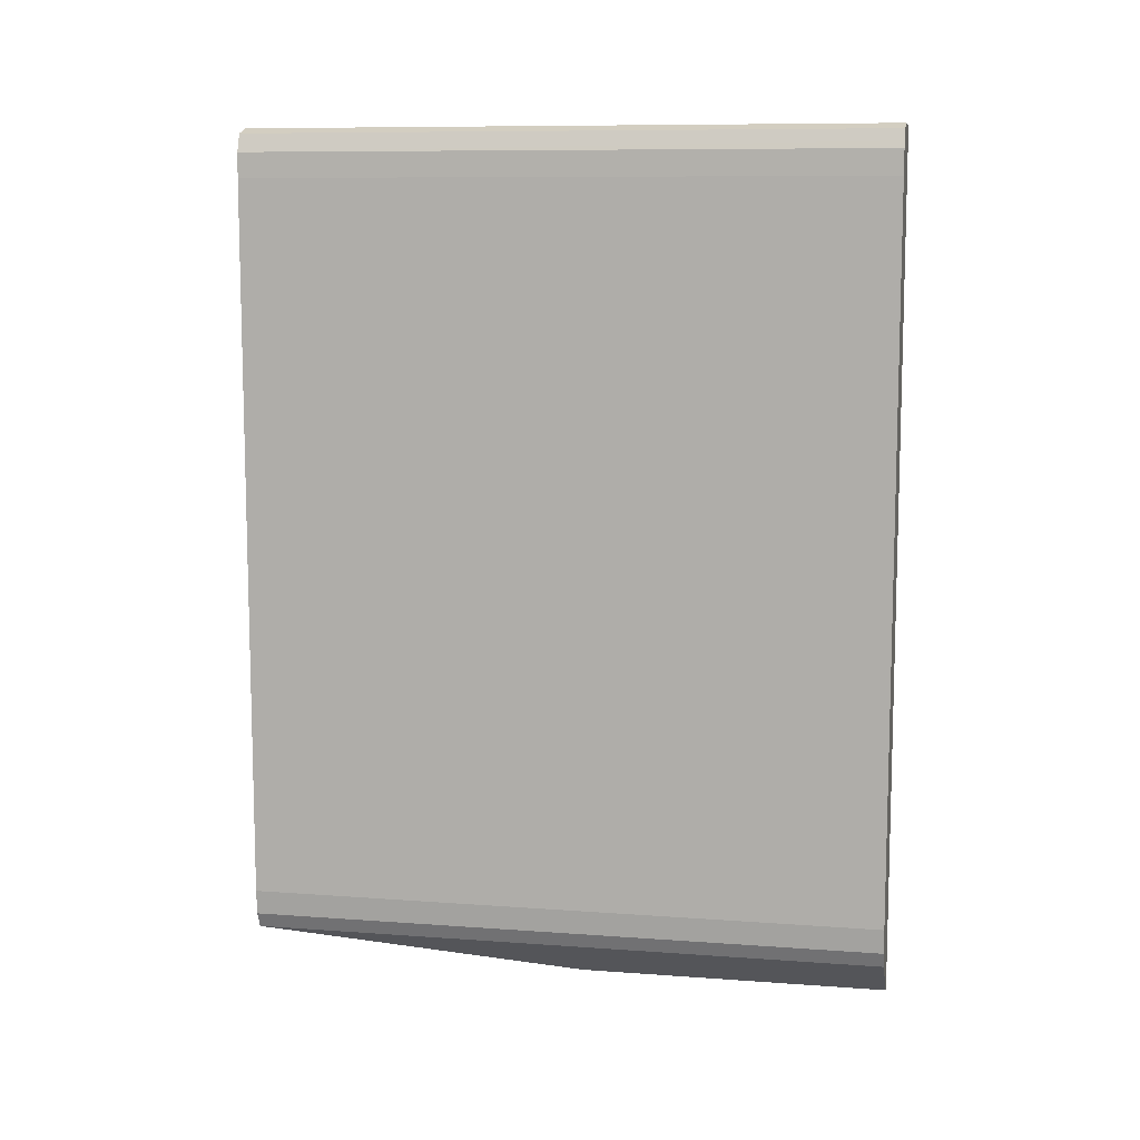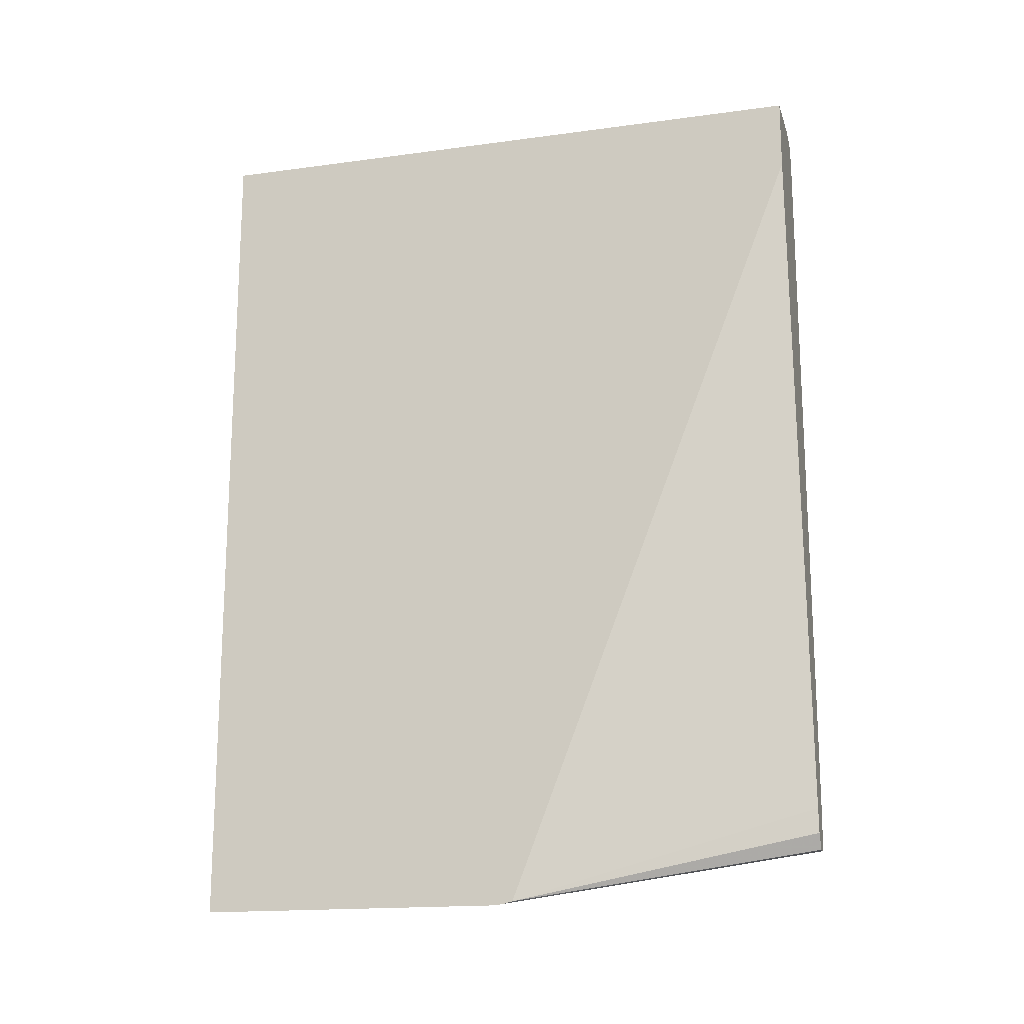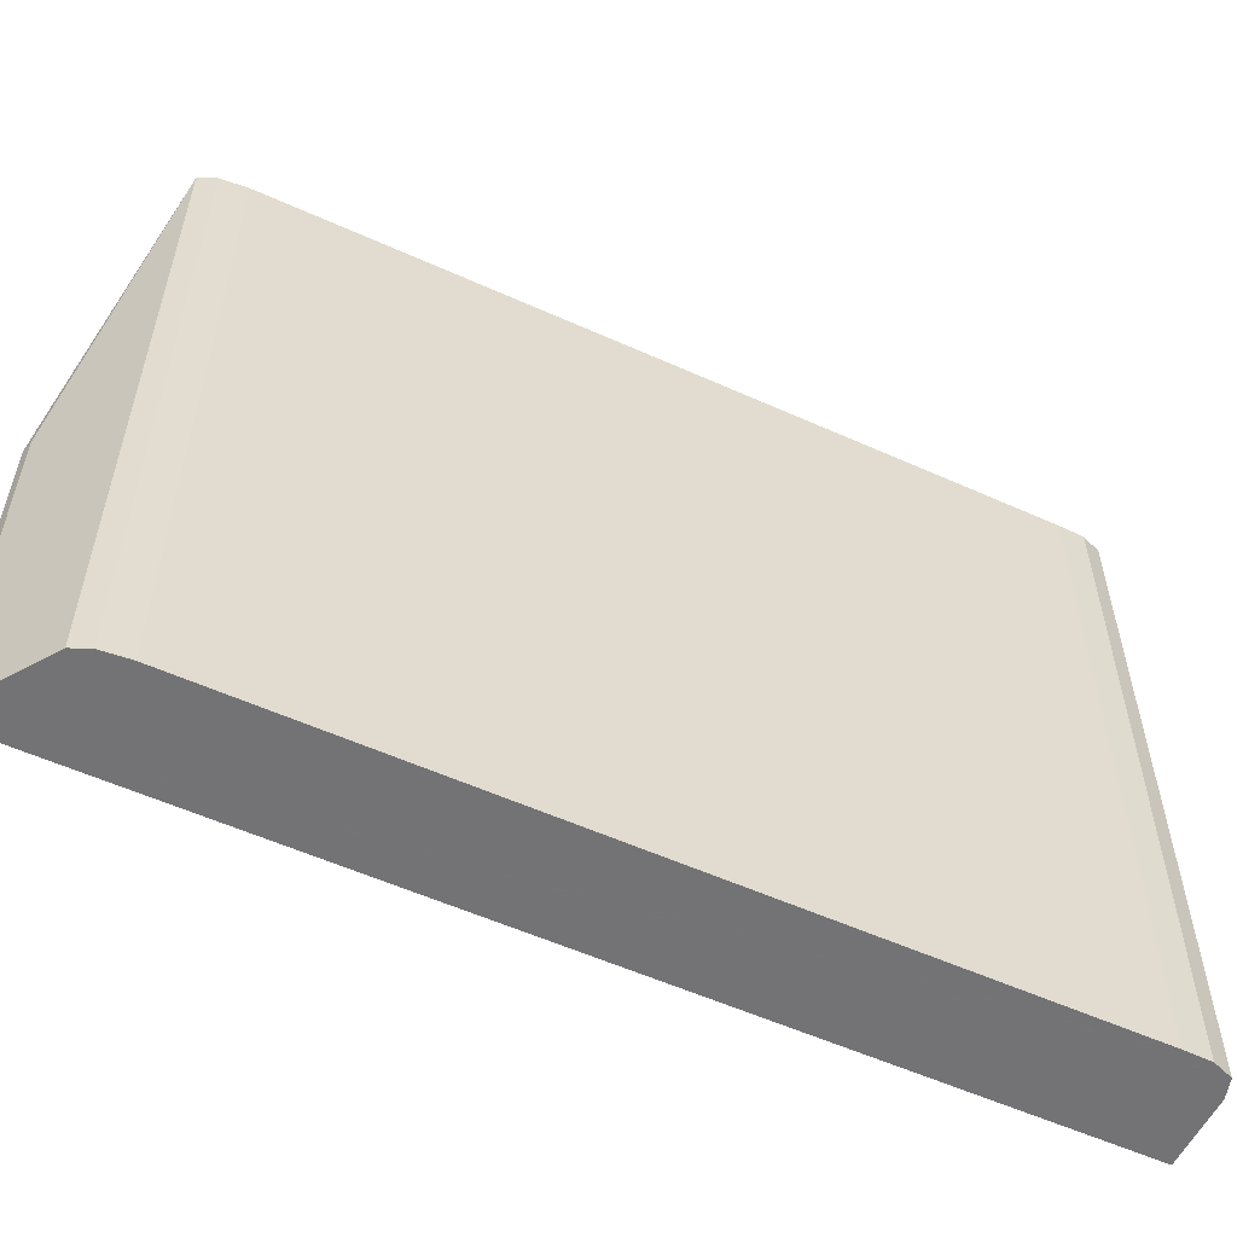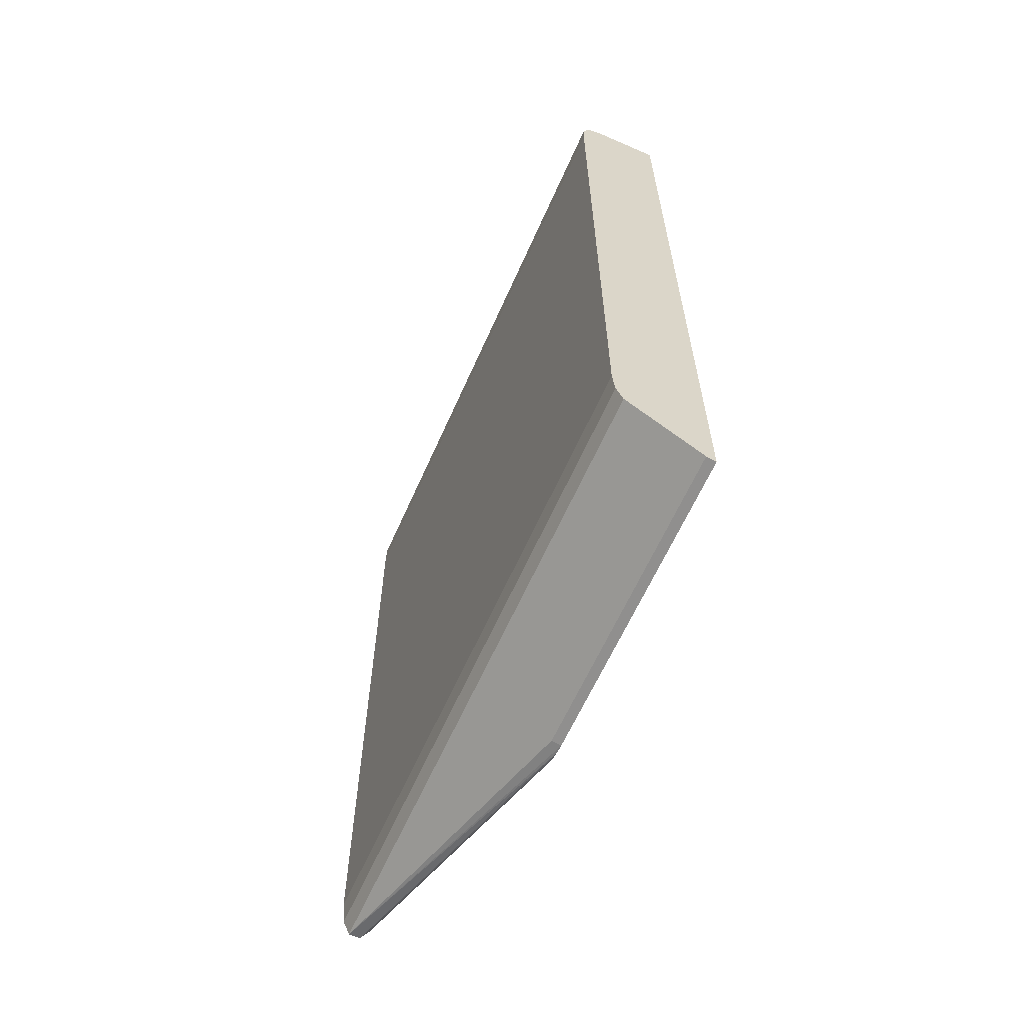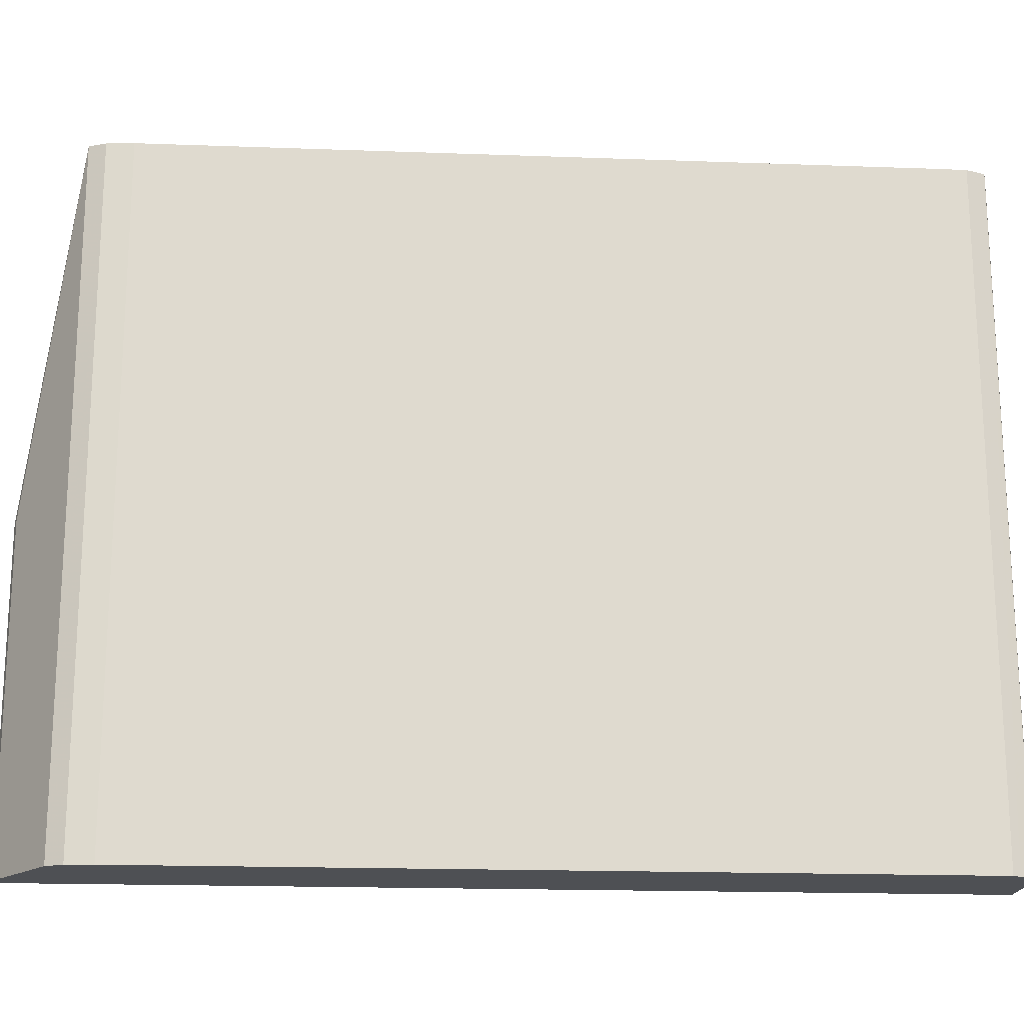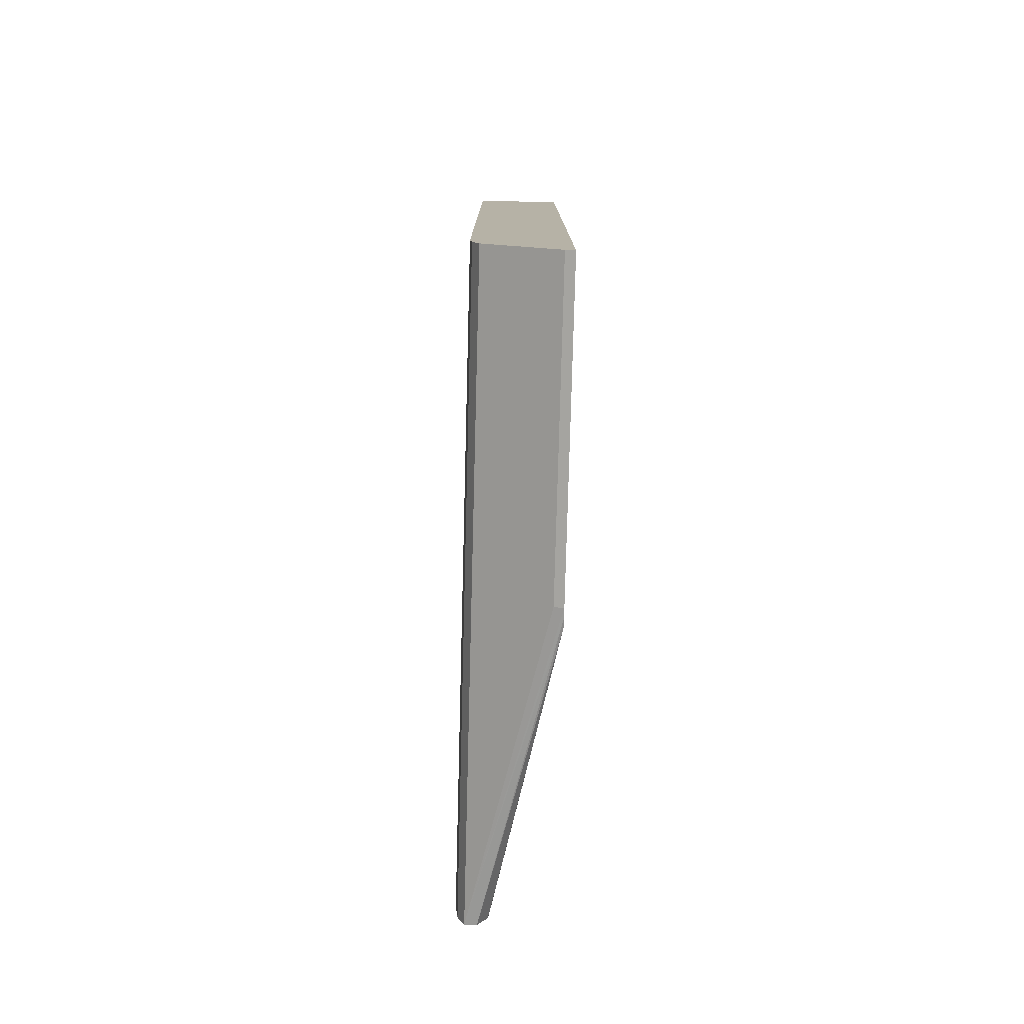
<metadata>
{"format":"obj","ext":"obj","renderer":"f3d","projection":"perspective","resolution":1024,"background":"white","views":[{"elev":9.5,"azim":-79.1,"up":"+Z"},{"elev":-16.9,"azim":105.3,"up":"+Z"},{"elev":-56.0,"azim":-115.3,"up":"+Y"},{"elev":-62.3,"azim":-23.8,"up":"+Z"},{"elev":-18.5,"azim":-94.0,"up":"+Y"},{"elev":-78.0,"azim":-1.5,"up":"+Z"}]}
</metadata>
<code>
v -0.3338 0.1086 0.01577
v -0.3357 0.1086 0.01631
v -0.3338 0.1713 0.01577
v -0.3338 0.1086 0.1883
v -0.3357 0.1713 0.01631
v -0.3504 0.1086 0.02656
v -0.3338 0.1732 0.016
v -0.3504 0.2364 0.02656
v -0.3338 0.2364 0.1883
v -0.347 0.1086 0.1883
v -0.3518 0.1086 0.02974
v -0.3338 0.1751 0.01649
v -0.348 0.2364 0.02656
v -0.3518 0.2364 0.02974
v -0.347 0.2364 0.1883
v -0.3338 0.2364 0.174
v -0.3507 0.1086 0.1872
v -0.3522 0.1086 0.0347
v -0.3338 0.1764 0.0198
v -0.346 0.2364 0.02974
v -0.3455 0.2364 0.0347
v -0.3522 0.2364 0.0347
v -0.3507 0.2364 0.1872
v -0.3516 0.1086 0.185
v -0.3522 0.1086 0.1787
v -0.3522 0.2364 0.1787
v -0.3521 0.2364 0.1836
v -0.3521 0.1086 0.1836
f 1 2 5
f 1 5 3
f 1 3 7
f 1 7 12
f 1 12 19
f 1 19 16
f 1 16 9
f 1 9 4
f 1 4 10
f 1 10 17
f 1 17 24
f 1 24 28
f 1 28 25
f 1 25 18
f 1 18 11
f 1 11 6
f 1 6 2
f 2 6 8
f 2 8 5
f 3 5 8
f 3 8 7
f 4 9 15
f 4 15 10
f 6 11 14
f 6 14 8
f 7 8 13
f 7 13 12
f 8 14 22
f 8 22 26
f 8 26 27
f 8 27 23
f 8 23 15
f 8 15 9
f 8 9 16
f 8 16 21
f 8 21 20
f 8 20 13
f 10 15 23
f 10 23 17
f 11 18 22
f 11 22 14
f 12 13 20
f 12 20 21
f 12 21 19
f 16 19 21
f 17 23 24
f 18 25 26
f 18 26 22
f 23 27 24
f 24 27 28
f 25 28 27
f 25 27 26

</code>
